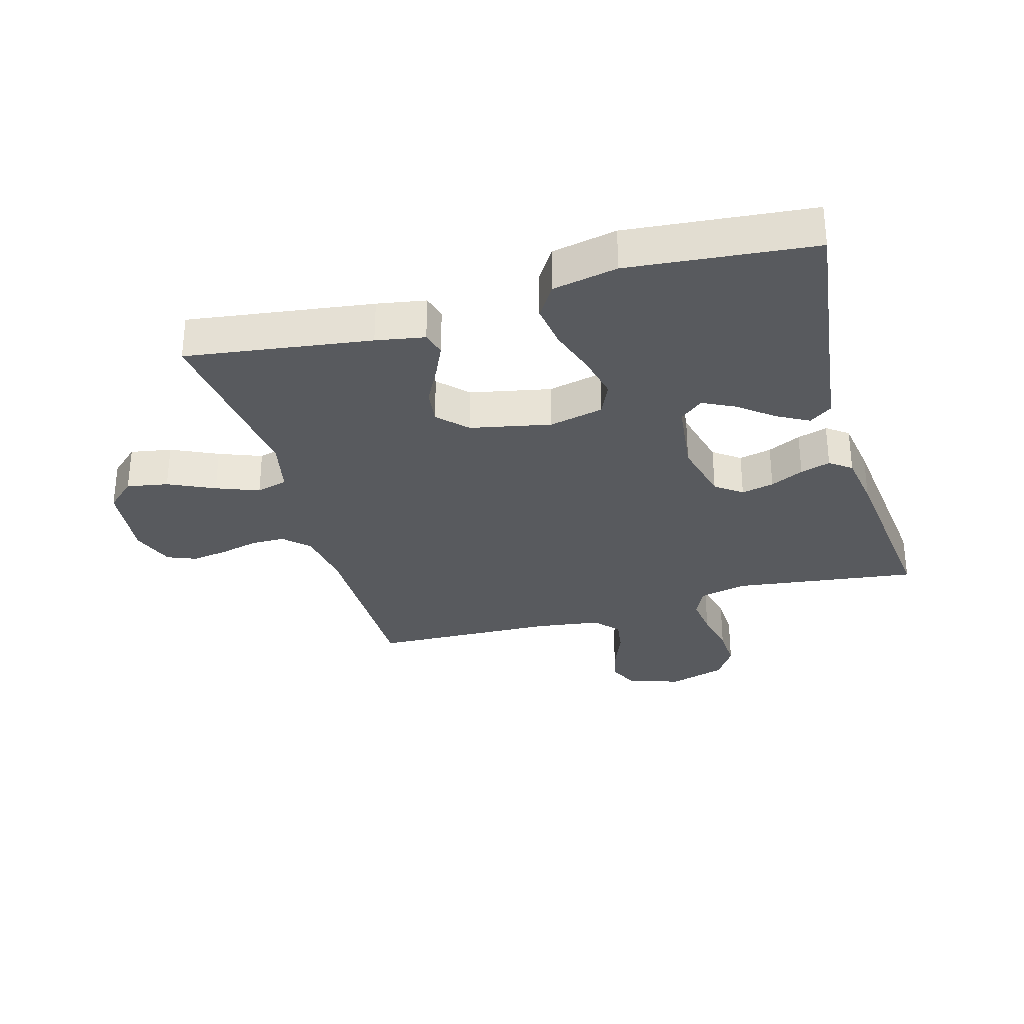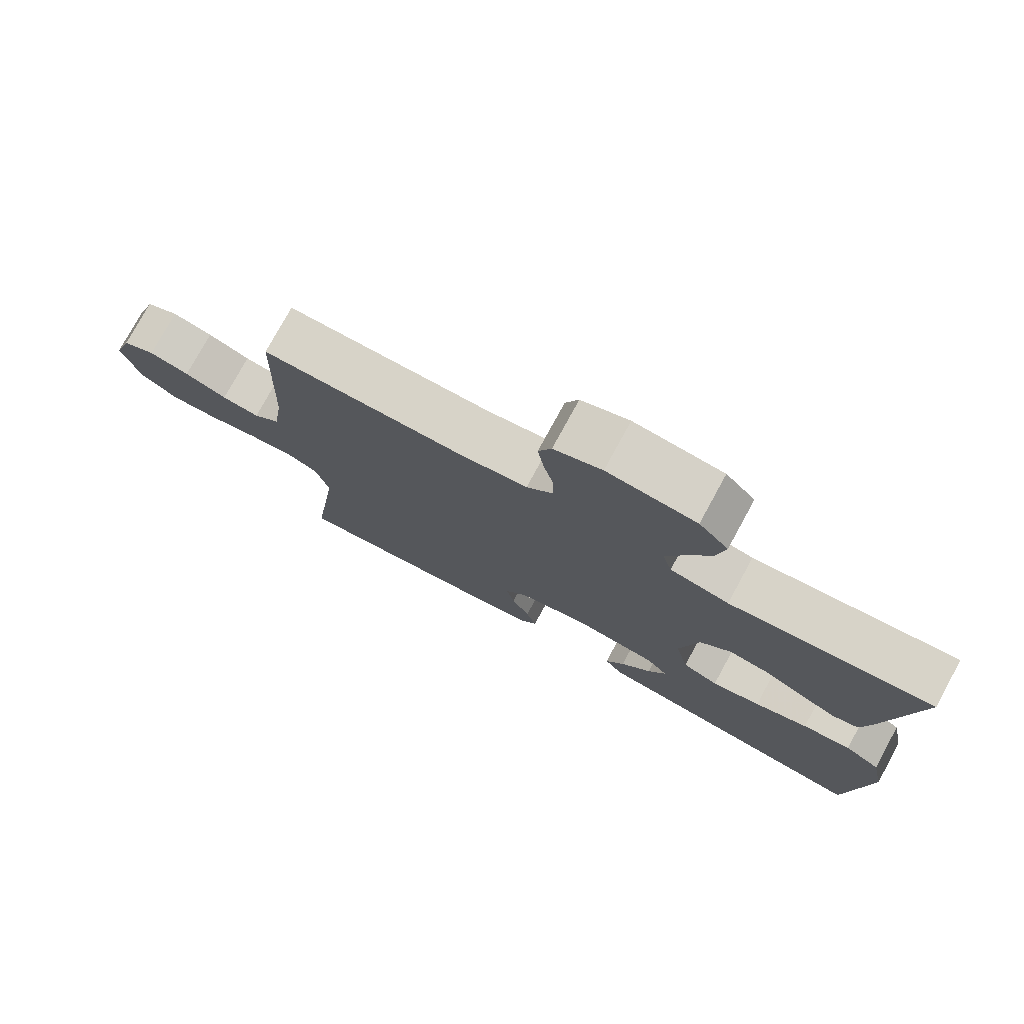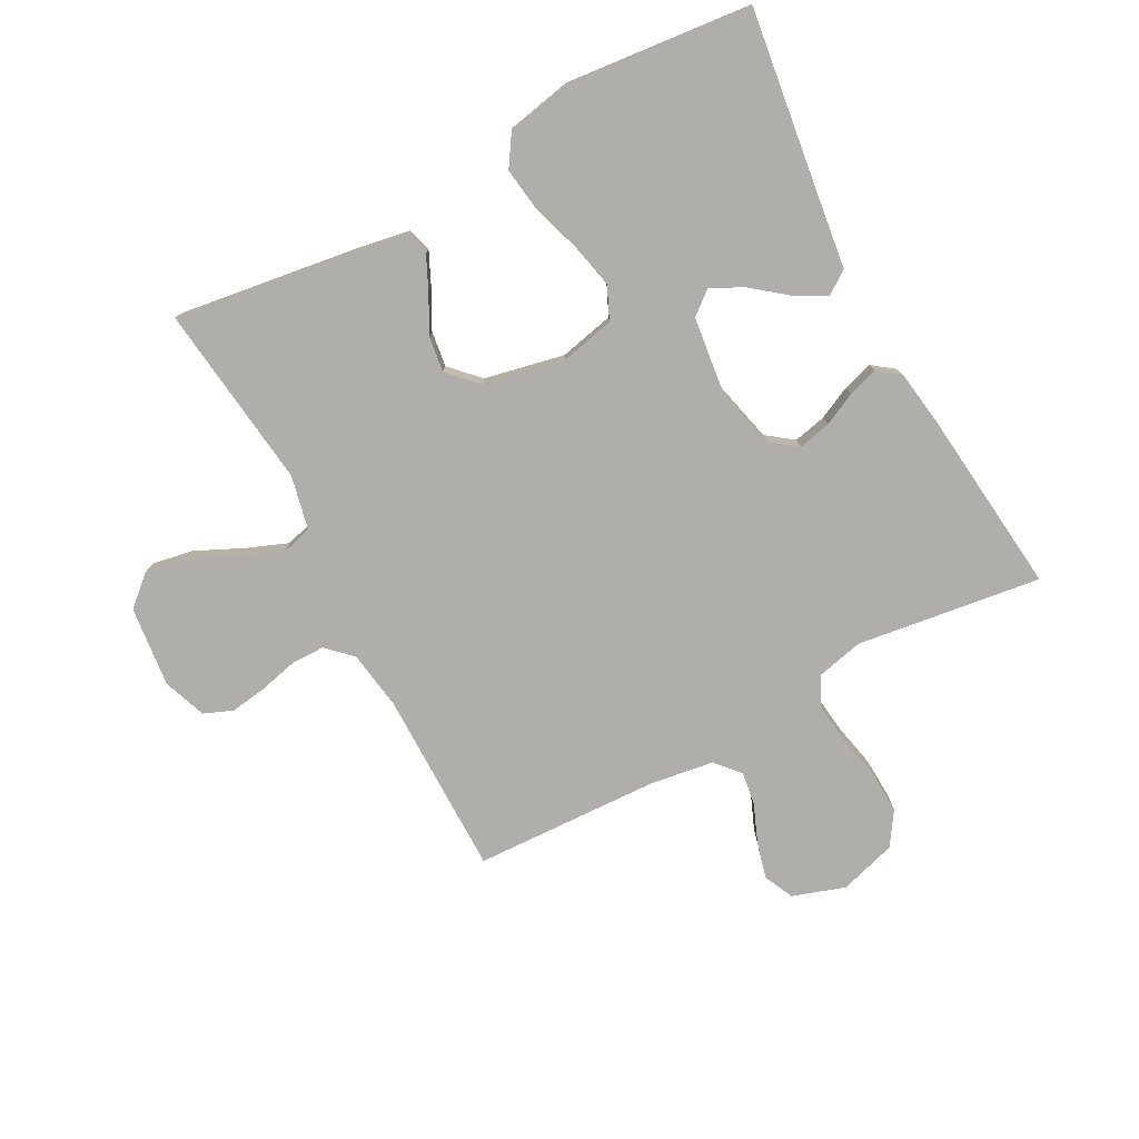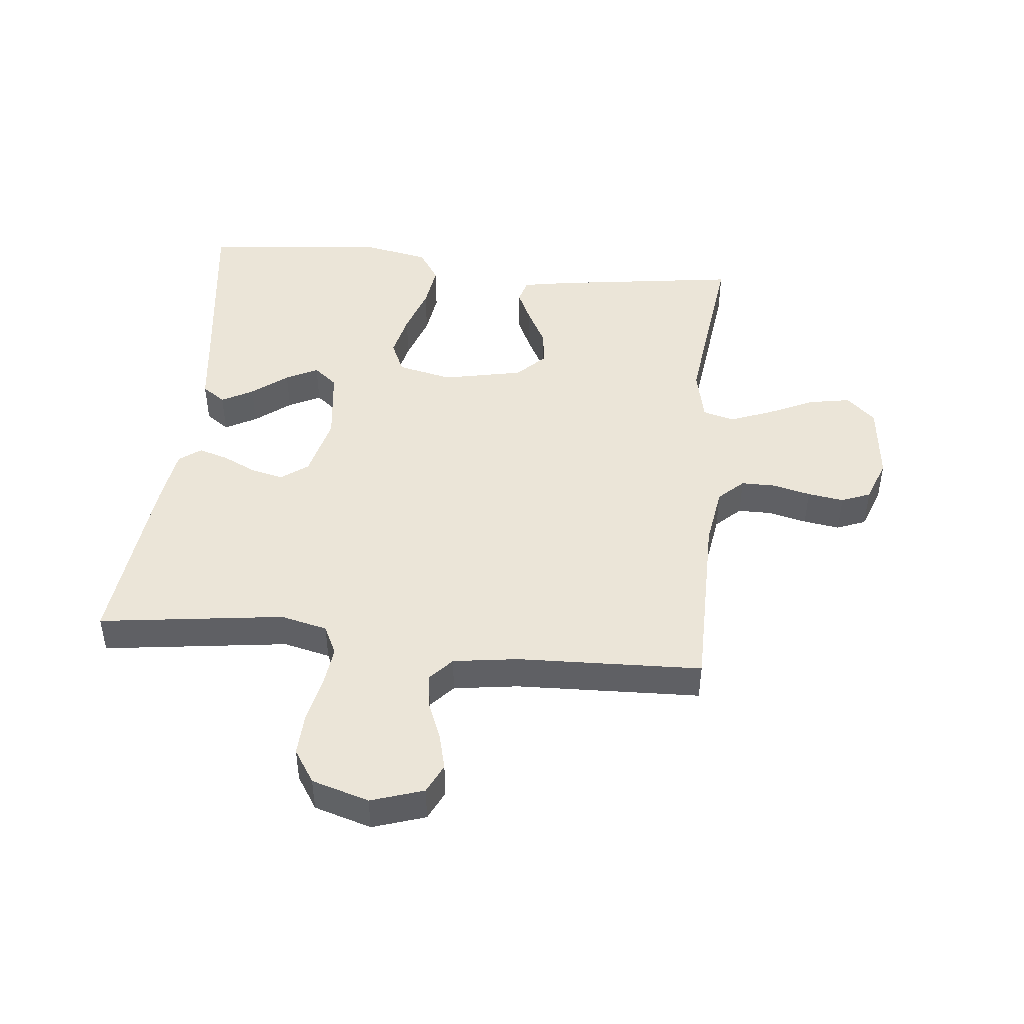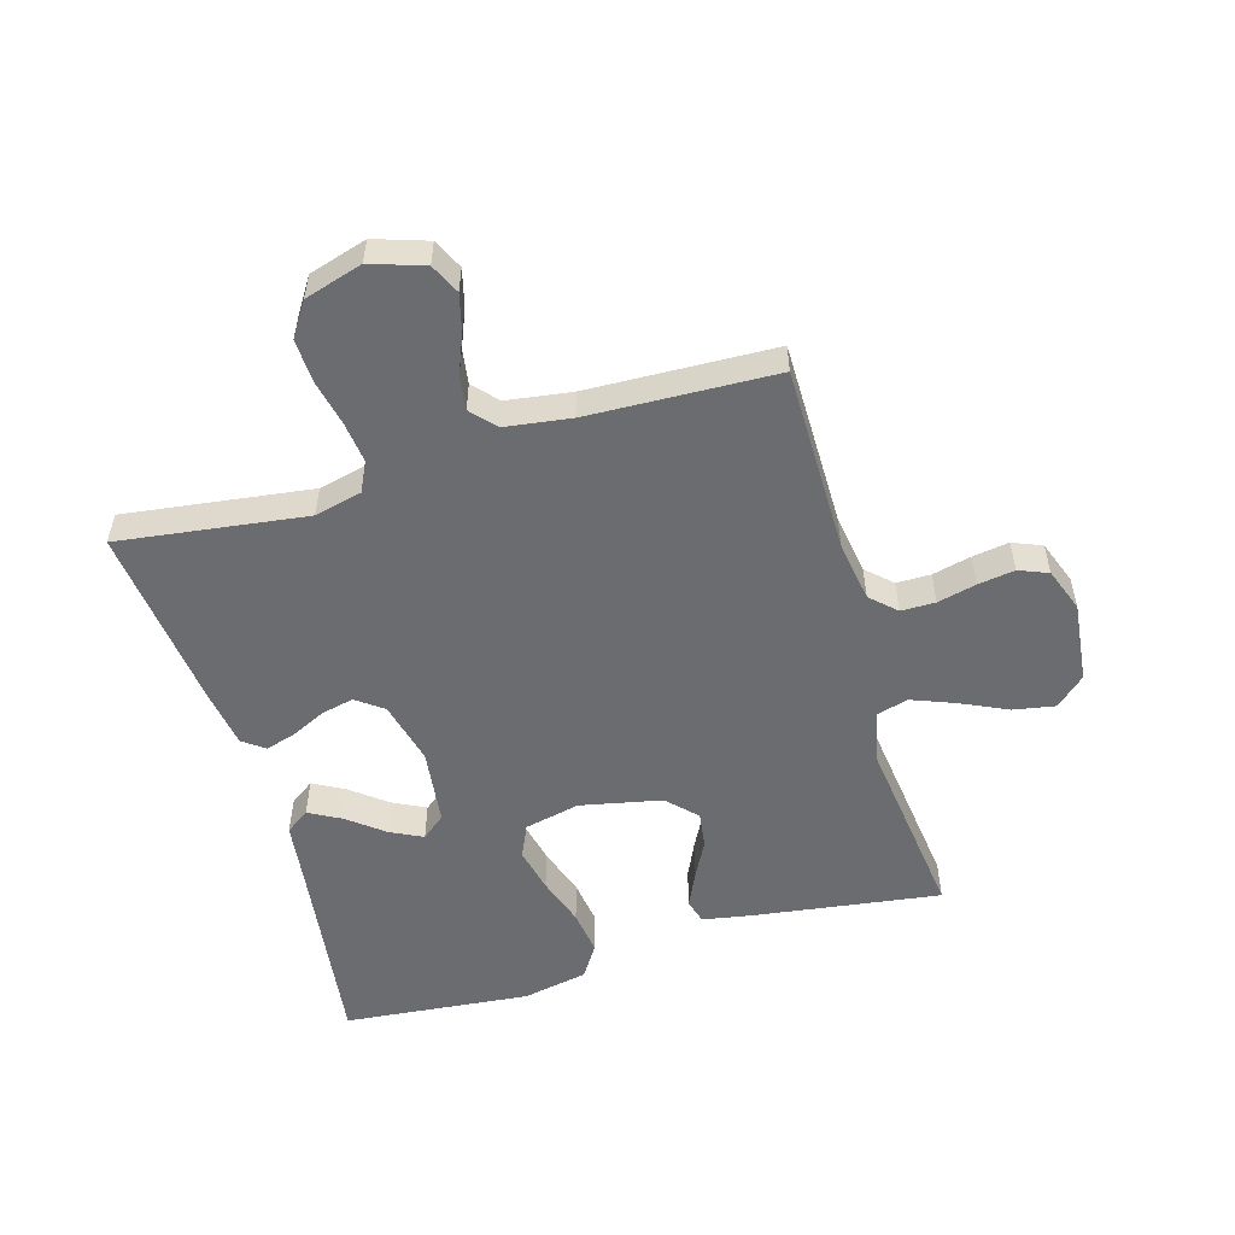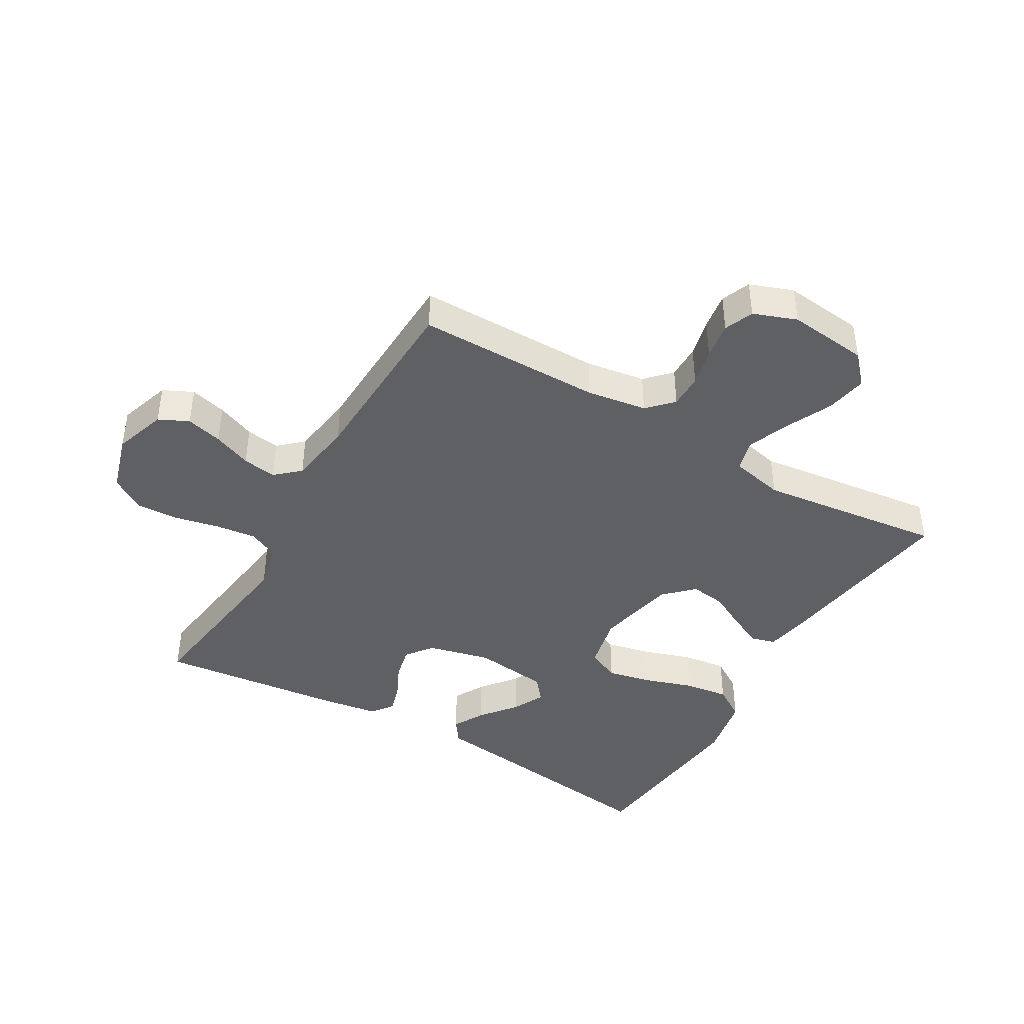
<metadata>
{"format":"obj","ext":"obj","renderer":"f3d","projection":"perspective","resolution":1024,"background":"white","views":[{"elev":-31.1,"azim":105.9,"up":"+Y"},{"elev":77.0,"azim":28.6,"up":"+Z"},{"elev":-77.7,"azim":118.0,"up":"+Y"},{"elev":45.8,"azim":-84.1,"up":"+Y"},{"elev":-53.7,"azim":-73.7,"up":"+Y"},{"elev":-42.4,"azim":-30.3,"up":"+Y"}]}
</metadata>
<code>
v 0.5 0.07 -0.5
v 0.2 0.07 -0.46
v 0.082 0.07 -0.445
v 0.055 0.07 -0.407
v 0.083 0.07 -0.356
v 0.128 0.07 -0.299
v 0.154 0.07 -0.247
v 0.123 0.07 -0.209
v 0 0.07 -0.194
v -0.102 0.07 -0.219
v -0.134 0.07 -0.262
v -0.122 0.07 -0.315
v -0.096 0.07 -0.369
v -0.081 0.07 -0.418
v -0.107 0.07 -0.453
v -0.2 0.07 -0.467
v -0.5 0.07 -0.5
v -0.46 0.07 -0.2
v -0.478 0.07 -0.124
v -0.526 0.07 -0.101
v -0.592 0.07 -0.109
v -0.666 0.07 -0.125
v -0.735 0.07 -0.128
v -0.789 0.07 -0.093
v -0.817 0.07 0
v -0.789 0.07 0.085
v -0.741 0.07 0.108
v -0.682 0.07 0.093
v -0.62 0.07 0.068
v -0.565 0.07 0.06
v -0.526 0.07 0.095
v -0.511 0.07 0.2
v -0.5 0.07 0.5
v -0.2 0.07 0.501
v -0.103 0.07 0.516
v -0.065 0.07 0.556
v -0.065 0.07 0.611
v -0.08 0.07 0.673
v -0.089 0.07 0.732
v -0.07 0.07 0.779
v 0 0.07 0.805
v 0.13 0.07 0.791
v 0.173 0.07 0.744
v 0.161 0.07 0.677
v 0.126 0.07 0.602
v 0.099 0.07 0.533
v 0.113 0.07 0.482
v 0.2 0.07 0.463
v 0.5 0.07 0.5
v 0.458 0.07 0.2
v 0.444 0.07 0.121
v 0.405 0.07 0.11
v 0.351 0.07 0.135
v 0.29 0.07 0.167
v 0.232 0.07 0.175
v 0.186 0.07 0.13
v 0.159 0.07 0
v 0.179 0.07 -0.089
v 0.232 0.07 -0.113
v 0.304 0.07 -0.097
v 0.383 0.07 -0.071
v 0.455 0.07 -0.061
v 0.508 0.07 -0.095
v 0.529 0.07 -0.2
v 0.5 0 -0.5
v 0.2 0 -0.46
v 0.082 0 -0.445
v 0.055 0 -0.407
v 0.083 0 -0.356
v 0.128 0 -0.299
v 0.154 0 -0.247
v 0.123 0 -0.209
v 0 0 -0.194
v -0.102 0 -0.219
v -0.134 0 -0.262
v -0.122 0 -0.315
v -0.096 0 -0.369
v -0.081 0 -0.418
v -0.107 0 -0.453
v -0.2 0 -0.467
v -0.5 0 -0.5
v -0.46 0 -0.2
v -0.478 0 -0.124
v -0.526 0 -0.101
v -0.592 0 -0.109
v -0.666 0 -0.125
v -0.735 0 -0.128
v -0.789 0 -0.093
v -0.817 0 0
v -0.789 0 0.085
v -0.741 0 0.108
v -0.682 0 0.093
v -0.62 0 0.068
v -0.565 0 0.06
v -0.526 0 0.095
v -0.511 0 0.2
v -0.5 0 0.5
v -0.2 0 0.501
v -0.103 0 0.516
v -0.065 0 0.556
v -0.065 0 0.611
v -0.08 0 0.673
v -0.089 0 0.732
v -0.07 0 0.779
v 0 0 0.805
v 0.13 0 0.791
v 0.173 0 0.744
v 0.161 0 0.677
v 0.126 0 0.602
v 0.099 0 0.533
v 0.113 0 0.482
v 0.2 0 0.463
v 0.5 0 0.5
v 0.458 0 0.2
v 0.444 0 0.121
v 0.405 0 0.11
v 0.351 0 0.135
v 0.29 0 0.167
v 0.232 0 0.175
v 0.186 0 0.13
v 0.159 0 0
v 0.179 0 -0.089
v 0.232 0 -0.113
v 0.304 0 -0.097
v 0.383 0 -0.071
v 0.455 0 -0.061
v 0.508 0 -0.095
v 0.529 0 -0.2
f 63 64 1 2
f 60 61 62 63
f 59 60 63 2
f 58 59 2
f 57 58 2
f 51 52 53 54
f 49 50 51 54
f 48 49 54 55
f 47 48 55 56
f 42 43 44 45
f 42 45 46
f 41 42 46
f 37 38 39 40
f 37 40 41 46
f 32 33 34
f 31 32 34 35
f 26 27 28 29
f 26 29 30
f 25 26 30
f 24 25 30
f 21 22 23 24
f 20 21 24 30
f 19 20 30 31
f 15 16 17 18
f 12 13 14 15
f 11 12 15 18
f 10 11 18 19
f 3 4 5 6
f 3 6 7
f 2 3 7
f 57 2 7
f 46 47 56 57
f 36 37 46 57
f 35 36 57 7
f 9 10 19 31
f 8 9 31 35
f 7 8 35
f 66 65 128 127
f 127 126 125 124
f 66 127 124 123
f 66 123 122
f 66 122 121
f 118 117 116 115
f 118 115 114 113
f 119 118 113 112
f 120 119 112 111
f 109 108 107 106
f 110 109 106
f 110 106 105
f 104 103 102 101
f 110 105 104 101
f 98 97 96
f 99 98 96 95
f 93 92 91 90
f 94 93 90
f 94 90 89
f 94 89 88
f 88 87 86 85
f 94 88 85 84
f 95 94 84 83
f 82 81 80 79
f 79 78 77 76
f 82 79 76 75
f 83 82 75 74
f 70 69 68 67
f 71 70 67
f 71 67 66
f 71 66 121
f 121 120 111 110
f 121 110 101 100
f 71 121 100 99
f 95 83 74 73
f 99 95 73 72
f 99 72 71
f 1 65 66 2
f 2 66 67 3
f 3 67 68 4
f 4 68 69 5
f 5 69 70 6
f 6 70 71 7
f 7 71 72 8
f 8 72 73 9
f 9 73 74 10
f 10 74 75 11
f 11 75 76 12
f 12 76 77 13
f 13 77 78 14
f 14 78 79 15
f 15 79 80 16
f 16 80 81 17
f 17 81 82 18
f 18 82 83 19
f 19 83 84 20
f 20 84 85 21
f 21 85 86 22
f 22 86 87 23
f 23 87 88 24
f 24 88 89 25
f 25 89 90 26
f 26 90 91 27
f 27 91 92 28
f 28 92 93 29
f 29 93 94 30
f 30 94 95 31
f 31 95 96 32
f 32 96 97 33
f 33 97 98 34
f 34 98 99 35
f 35 99 100 36
f 36 100 101 37
f 37 101 102 38
f 38 102 103 39
f 39 103 104 40
f 40 104 105 41
f 41 105 106 42
f 42 106 107 43
f 43 107 108 44
f 44 108 109 45
f 45 109 110 46
f 46 110 111 47
f 47 111 112 48
f 48 112 113 49
f 49 113 114 50
f 50 114 115 51
f 51 115 116 52
f 52 116 117 53
f 53 117 118 54
f 54 118 119 55
f 55 119 120 56
f 56 120 121 57
f 57 121 122 58
f 58 122 123 59
f 59 123 124 60
f 60 124 125 61
f 61 125 126 62
f 62 126 127 63
f 63 127 128 64
f 64 128 65 1

</code>
